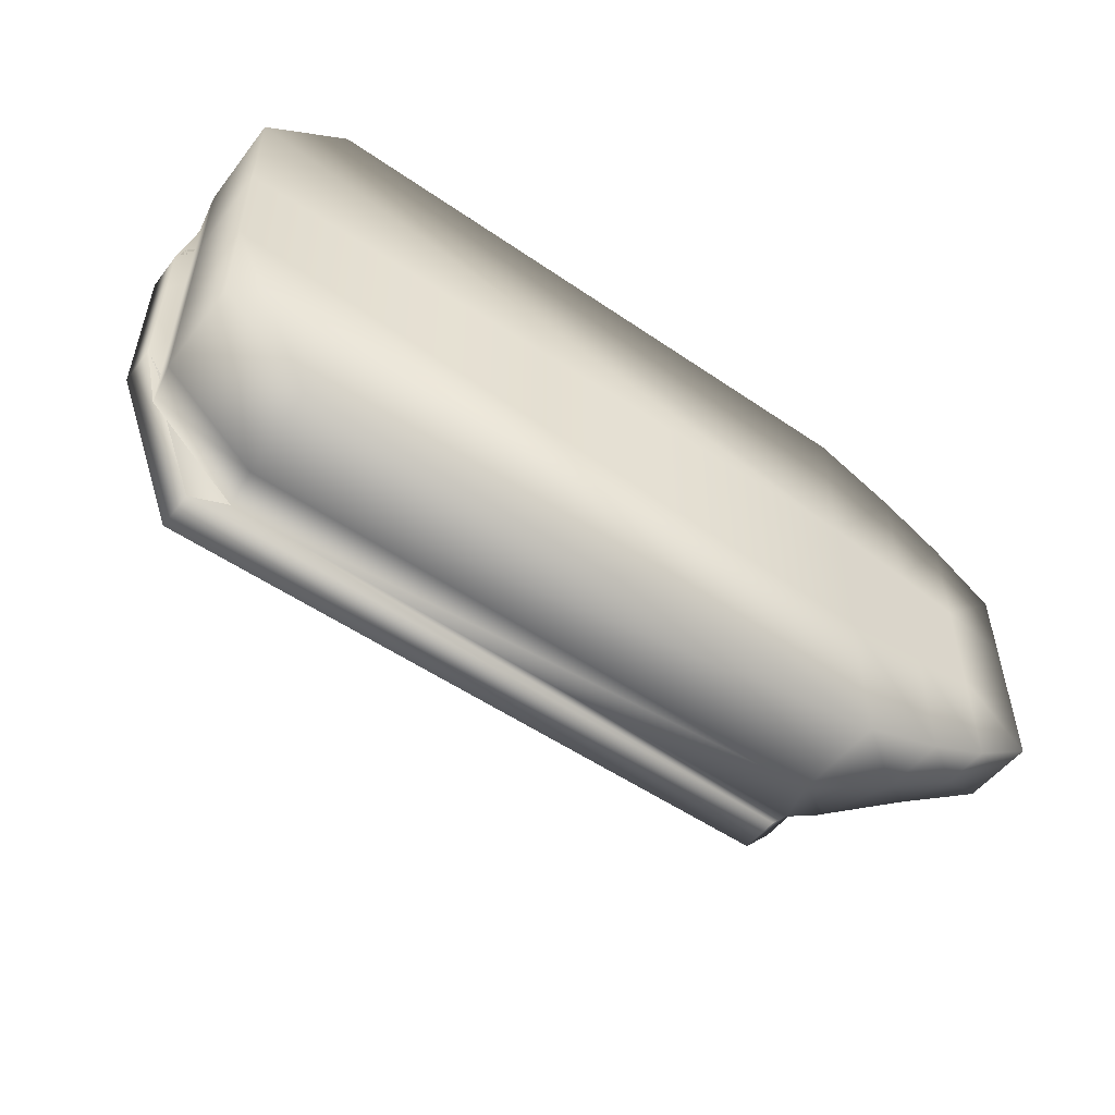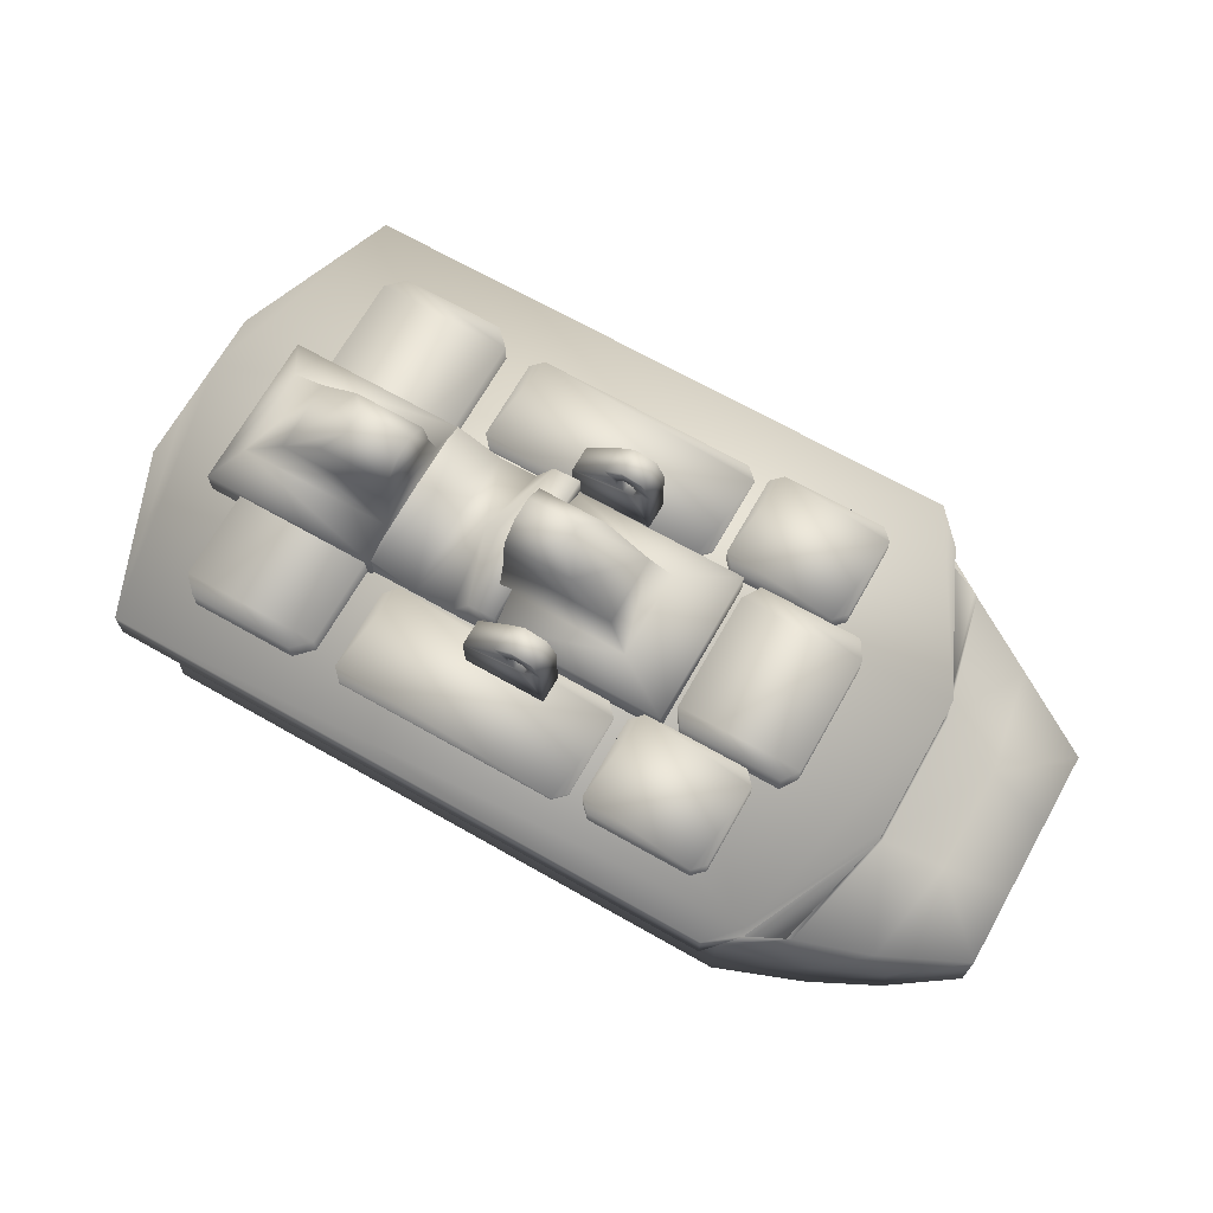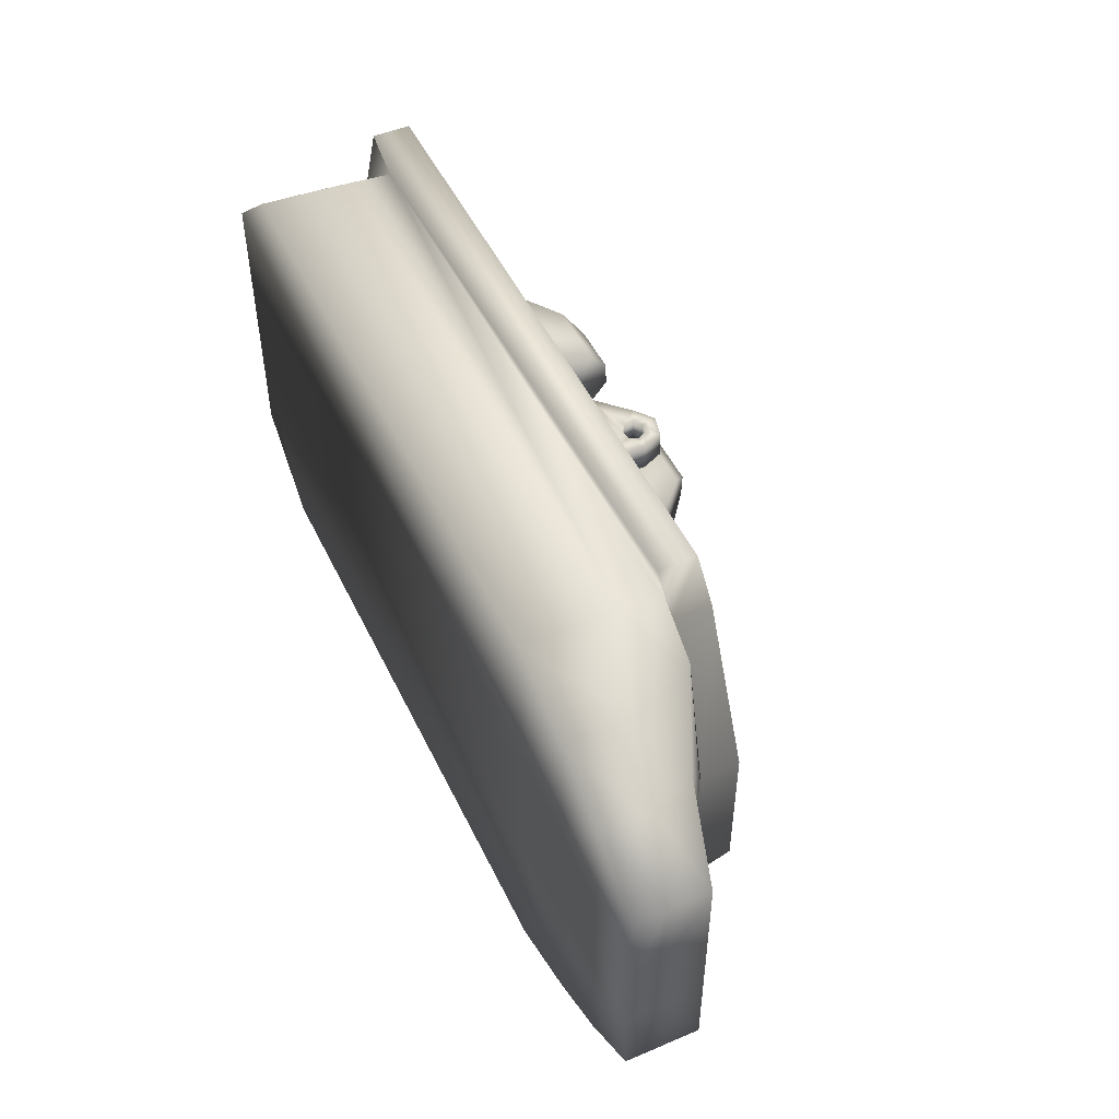
<metadata>
{"format":"obj","ext":"obj","renderer":"f3d","projection":"perspective","resolution":1024,"background":"white","views":[{"elev":-52.4,"azim":-36.6,"up":"+Z"},{"elev":69.0,"azim":29.5,"up":"+Y"},{"elev":49.5,"azim":64.9,"up":"+Z"}]}
</metadata>
<code>
v  0.01278 -0.01466 -0.02337
v  0.004797 -0.01697 -0.0005672
v  0.008825 -0.01406 -0.0005672
v  0.006721 -0.02615 -0.02337
v  -0.004495 -0.02643 -0.02337
v  -0.003427 -0.01752 -0.0005672
v  -0.01122 -0.01381 -0.0005672
v  -0.01702 -0.02049 -0.02337
v  -0.01632 -0.01242 -0.0005672
v  -0.01837 -0.02017 -0.02337
v  0.02029 -0.01304 -0.0005672
v  0.02104 -0.01365 -0.02337
v  0.01278 -0.02989 -0.02337
v  0.006721 -0.02989 -0.02337
v  -0.004495 -0.02989 -0.02337
v  -0.01702 -0.02989 -0.02337
v  -0.01837 -0.02989 -0.02337
v  0.02104 -0.02989 -0.02337
v  0.02029 -0.02056 -0.0005672
v  0.02104 -0.02116 -0.02337
v  0.01278 -0.01466 0.02224
v  0.006721 -0.02615 0.02224
v  -0.004495 -0.02643 0.02224
v  -0.01702 -0.02049 0.02224
v  -0.01837 -0.02017 0.02224
v  0.02104 -0.01365 0.02224
v  0.01278 -0.02989 0.02224
v  0.006721 -0.02989 0.02224
v  -0.004495 -0.02989 0.02224
v  -0.01702 -0.02989 0.02224
v  -0.01837 -0.02989 0.02224
v  0.02104 -0.02989 0.02224
v  0.02104 -0.02116 0.02224
v  -0.05106 -0.004854 0.01042
v  -0.01786 -0.01495 0.01312
v  -0.01786 -0.004854 0.01042
v  -0.06326 -0.01495 0.01312
v  -0.03316 0.009945 0.003925
v  -0.01786 0.005246 0.009324
v  -0.01786 0.009945 0.003925
v  -0.03846 0.005246 0.009324
v  -0.03316 0.01014 -0.003175
v  -0.01786 0.01014 -0.003175
v  -0.01786 0.005646 -0.008775
v  -0.03846 0.005646 -0.008775
v  -0.05106 -0.004354 -0.01007
v  -0.01786 -0.004354 -0.01007
v  -0.01786 -0.01445 -0.01287
v  -0.06326 -0.01445 -0.01287
v  -0.01786 -0.01995 0.02312
v  -0.06966 -0.01995 0.02312
v  -0.01786 -0.01945 -0.02297
v  -0.06966 -0.01945 -0.02297
v  -0.06966 -0.02979 0.02312
v  -0.01786 -0.02979 0.02312
v  -0.01786 -0.02929 -0.02297
v  -0.06966 -0.02929 -0.02297
v  0.04953 -0.006606 -0.01005
v  0.01728 -0.01495 -0.01275
v  0.01728 -0.004854 -0.01005
v  0.05532 -0.01687 -0.01275
v  0.01728 0.009945 -0.003553
v  0.03221 0.009945 -0.003553
v  0.01728 0.005245 -0.008952
v  0.03714 0.005245 -0.008952
v  0.01728 0.01014 0.003547
v  0.03221 0.01014 0.003547
v  0.01728 0.005646 0.009147
v  0.03714 0.005645 0.009147
v  0.04953 -0.006106 0.01045
v  0.01728 -0.004354 0.01045
v  0.01728 -0.01445 0.01325
v  0.05532 -0.01637 0.01325
v  0.01728 -0.01995 -0.02275
v  0.07167 -0.01995 -0.02275
v  0.01728 -0.01945 0.02335
v  0.07167 -0.01945 0.02335
v  0.07167 -0.02979 -0.02275
v  0.01728 -0.02979 -0.02275
v  0.07167 -0.0293 0.02335
v  0.01728 -0.0293 0.02335
v  -0.0618 -0.05016 -0.06609
v  0.1109 -0.07645 -0.06609
v  -0.0635 -0.07645 -0.06609
v  0.1109 -0.05016 -0.06609
v  0.1542 -0.06299 -0.04749
v  0.1355 -0.07645 -0.05679
v  0.1355 -0.05809 -0.05679
v  0.1542 -0.07645 -0.04749
v  -0.0877 -0.05016 0.01241
v  -0.0877 -0.07645 -0.01589
v  -0.0877 -0.07645 0.01241
v  -0.0877 -0.05016 -0.01589
v  -0.0615 -0.05016 0.0626
v  0.1109 -0.07645 0.0626
v  0.1109 -0.05016 0.0626
v  -0.0635 -0.07645 0.0626
v  0.1355 -0.05809 0.0533
v  0.1489 -0.04953 0.04401
v  0.128 -0.03962 0.0533
v  0.1542 -0.06299 0.04401
v  -0.0855 -0.03905 0.04071
v  -0.0603 -0.03905 0.0626
v  -0.0877 -0.05016 0.04071
v  0.1355 -0.07645 0.01661
v  0.1355 -0.07645 -0.02009
v  0.1542 -0.07645 0.01351
v  0.1542 -0.07645 -0.01699
v  0.1728 -0.05579 0.009208
v  0.1728 -0.06612 -0.01269
v  0.1728 -0.05579 -0.01269
v  0.1728 -0.06612 0.009208
v  0.1365 -0.03962 -0.0214
v  0.1365 -0.03962 0.01792
v  0.1542 -0.04953 -0.01699
v  0.1542 -0.04953 0.01351
v  0.1728 -0.06612 -0.03469
v  0.1728 -0.07645 -0.03469
v  0.1267 -0.03902 -0.05754
v  0.128 -0.03962 -0.05679
v  0.1136 -0.03905 -0.06609
v  0.1728 -0.05579 0.03121
v  0.1728 -0.06612 0.03121
v  0.1355 -0.07645 0.0533
v  0.1109 -0.07645 0.01971
v  0.1109 -0.07645 -0.02319
v  0.1728 -0.07645 -0.01269
v  0.1728 -0.07645 0.009208
v  0.1489 -0.04953 -0.04749
v  -0.0877 -0.05016 -0.04419
v  -0.0877 -0.07645 -0.04419
v  0.1542 -0.07645 0.04401
v  -0.0877 -0.07645 0.04071
v  0.1728 -0.05579 -0.03469
v  0.1728 -0.07645 0.03121
v  0.1267 -0.03902 0.05406
v  0.1136 -0.03905 0.0626
v  -0.0194 -0.02189 0.0491
v  -0.0594 -0.02189 0.0491
v  -0.0242 -0.02189 0.0539
v  -0.0194 -0.02189 -0.05159
v  -0.0546 -0.02189 0.0539
v  -0.0594 -0.02189 -0.05159
v  -0.0546 -0.02189 -0.05639
v  -0.0242 -0.02189 -0.05639
v  -0.0194 -0.03662 0.0491
v  -0.0194 -0.03662 -0.05159
v  -0.0546 -0.03662 0.0539
v  -0.0242 -0.03662 0.0539
v  -0.0594 -0.03662 -0.05159
v  -0.0594 -0.03662 0.0491
v  -0.0546 -0.03662 -0.05639
v  -0.0242 -0.03662 -0.05639
v  0.09759 -0.02223 -0.02449
v  0.1009 -0.02223 -0.05209
v  0.06389 -0.02223 -0.02809
v  0.1009 -0.02223 -0.02809
v  0.06719 -0.02223 -0.02449
v  0.06719 -0.02223 -0.05539
v  0.06389 -0.02223 -0.05209
v  0.09759 -0.02223 -0.05539
v  0.1009 -0.03506 -0.02809
v  0.1009 -0.03506 -0.05209
v  0.09759 -0.03506 -0.02449
v  0.06719 -0.03506 -0.02449
v  0.06389 -0.03506 -0.02809
v  0.06389 -0.03506 -0.05209
v  0.06719 -0.03506 -0.05539
v  0.09759 -0.03506 -0.05539
v  0.09759 -0.02223 0.0542
v  0.1009 -0.02223 0.02691
v  0.06389 -0.02223 0.0509
v  0.1009 -0.02223 0.0509
v  0.06719 -0.02223 0.0542
v  0.06719 -0.02223 0.02321
v  0.06389 -0.02223 0.02691
v  0.09759 -0.02223 0.02321
v  0.1009 -0.03506 0.0509
v  0.1009 -0.03506 0.02691
v  0.06719 -0.03506 0.0542
v  0.09759 -0.03506 0.0542
v  0.06389 -0.03506 0.0509
v  0.06389 -0.03506 0.02691
v  0.09759 -0.03506 0.02321
v  0.06719 -0.03506 0.02321
v  0.1101 -0.0208 0.01751
v  0.07379 -0.0208 0.01751
v  0.1068 -0.0208 0.02231
v  0.1101 -0.0208 -0.01759
v  0.07709 -0.0208 0.02231
v  0.07379 -0.0208 -0.01759
v  0.07709 -0.0208 -0.02289
v  0.1068 -0.0208 -0.02289
v  0.1101 -0.03584 0.01751
v  0.1101 -0.03584 -0.01759
v  0.1068 -0.03584 0.02231
v  0.07709 -0.03584 0.02231
v  0.07379 -0.03584 -0.01759
v  0.07379 -0.03584 0.01751
v  0.07709 -0.03584 -0.02289
v  0.1068 -0.03584 -0.02289
v  0.1356 -0.03902 0.01686
v  -0.0855 -0.03905 -0.04419
v  -0.0855 -0.03905 -0.01589
v  0.05629 -0.02693 -0.02449
v  0.05969 -0.02693 -0.05209
v  -0.0122 -0.02693 -0.02809
v  0.05969 -0.02693 -0.02809
v  -0.008902 -0.02693 -0.02449
v  -0.008902 -0.02693 -0.05539
v  -0.0122 -0.02693 -0.05209
v  0.05629 -0.02693 -0.05539
v  0.05969 -0.03383 -0.02809
v  0.05969 -0.03383 -0.05209
v  -0.008902 -0.03383 -0.02449
v  0.05629 -0.03383 -0.02449
v  -0.0122 -0.03383 -0.05209
v  -0.0122 -0.03383 -0.02809
v  0.05629 -0.03383 -0.05539
v  -0.008902 -0.03383 -0.05539
v  0.05629 -0.02693 0.0542
v  0.05969 -0.02693 0.02691
v  -0.0122 -0.02693 0.0509
v  0.05969 -0.02693 0.0509
v  -0.008902 -0.02693 0.0542
v  -0.008902 -0.02693 0.02321
v  -0.0122 -0.02693 0.02691
v  0.05629 -0.02693 0.02321
v  0.05969 -0.03383 0.0509
v  0.05969 -0.03383 0.02691
v  0.05629 -0.03383 0.0542
v  -0.008902 -0.03383 0.0542
v  -0.0122 -0.03383 0.02691
v  -0.0122 -0.03383 0.0509
v  0.05629 -0.03383 0.02321
v  -0.008902 -0.03383 0.02321
v  -0.06045 -0.03905 -0.06609
v  0.1356 -0.03902 -0.02034
v  -0.0855 -0.03905 0.01241
v  -0.09016 -0.03905 -0.0252
v  -0.07175 -0.03905 -0.07166
v  -0.07158 -0.03905 0.06818
v  -0.09016 -0.03905 0.02172
v  0.1167 -0.03902 -0.06238
v  0.1084 -0.03905 -0.07166
v  0.1358 -0.03902 -0.02195
v  0.1358 -0.03902 0.01847
v  -0.09016 -0.03905 0.006078
v  -0.09016 -0.03905 -0.009562
v  0.1084 -0.03905 0.06818
v  0.1167 -0.03902 0.05889
v  -0.09016 -0.02817 -0.0252
v  -0.07175 -0.02817 -0.07166
v  -0.09016 -0.02817 0.02172
v  -0.07158 -0.02817 0.06818
v  0.1084 -0.02817 -0.07166
v  0.1167 -0.02814 -0.06238
v  0.1358 -0.02814 -0.02195
v  0.1358 -0.02814 0.01847
v  -0.09016 -0.02817 0.006078
v  -0.09016 -0.02817 -0.009562
v  0.1084 -0.02817 0.06818
v  0.1167 -0.02814 0.05889
v  0.03619 -0.009913 -0.03296
v  0.0414 -0.007357 -0.03296
v  0.0414 -0.02601 -0.03296
v  0.03742 -0.007357 -0.03296
v  0.03342 -0.01054 -0.03296
v  0.01741 -0.02601 -0.03296
v  0.01742 -0.01411 -0.03296
v  0.0312 -0.008776 -0.03296
v  0.02738 -0.0041 -0.03296
v  0.0312 -0.005938 -0.03296
v  0.03342 -0.004169 -0.03296
v  0.03248 -3.773e-05 -0.03296
v  0.03619 -0.004801 -0.03296
v  0.03883 -0.001487 -0.03296
v  0.0414 -0.007357 -0.02522
v  0.03619 -0.009913 -0.02522
v  0.0414 -0.02601 -0.02522
v  0.03742 -0.007357 -0.02522
v  0.03342 -0.01054 -0.02522
v  0.01741 -0.02601 -0.02522
v  0.01742 -0.01411 -0.02522
v  0.0312 -0.008776 -0.02522
v  0.0312 -0.005938 -0.02522
v  0.02738 -0.0041 -0.02522
v  0.03248 -3.773e-05 -0.02522
v  0.03342 -0.004169 -0.02522
v  0.03883 -0.001487 -0.02522
v  0.03619 -0.004801 -0.02522
v  0.03619 -0.009913 0.02472
v  0.0414 -0.007357 0.02472
v  0.0414 -0.02601 0.02472
v  0.03742 -0.007357 0.02472
v  0.03342 -0.01054 0.02472
v  0.01741 -0.02601 0.02472
v  0.01742 -0.01411 0.02472
v  0.0312 -0.008776 0.02472
v  0.02738 -0.0041 0.02472
v  0.0312 -0.005938 0.02472
v  0.03342 -0.004169 0.02472
v  0.03248 -3.773e-05 0.02472
v  0.03619 -0.004801 0.02472
v  0.03883 -0.001487 0.02472
v  0.0414 -0.007357 0.03246
v  0.03619 -0.009913 0.03246
v  0.0414 -0.02601 0.03246
v  0.03742 -0.007357 0.03246
v  0.03342 -0.01054 0.03246
v  0.01741 -0.02601 0.03246
v  0.01742 -0.01411 0.03246
v  0.0312 -0.008776 0.03246
v  0.0312 -0.005938 0.03246
v  0.02738 -0.0041 0.03246
v  0.03248 -3.773e-05 0.03246
v  0.03342 -0.004169 0.03246
v  0.03883 -0.001487 0.03246
v  0.03619 -0.004801 0.03246
g <dummy_root>
f 1 2 3
f 2 1 4
f 5 2 4
f 2 5 6
f 5 7 6
f 7 5 8
f 9 8 10
f 8 9 7
f 11 12 1
f 1 3 11
f 1 13 4
f 4 13 14
f 5 4 14
f 5 14 15
f 5 16 8
f 16 5 15
f 8 17 10
f 17 8 16
f 12 18 1
f 1 18 13
f 12 11 19
f 12 19 20
f 21 2 22
f 2 21 3
f 6 23 2
f 2 23 22
f 7 23 6
f 23 7 24
f 9 24 7
f 24 9 25
f 3 21 11
f 11 21 26
f 27 21 22
f 27 22 28
f 23 28 22
f 28 23 29
f 23 30 29
f 30 23 24
f 24 31 30
f 31 24 25
f 21 32 26
f 32 21 27
f 26 19 11
f 19 26 33
f 34 35 36
f 35 34 37
f 38 39 40
f 39 38 41
f 42 40 43
f 40 42 38
f 44 42 43
f 42 44 45
f 46 47 48
f 46 48 49
f 49 37 46
f 46 37 34
f 36 48 47
f 48 36 35
f 37 50 35
f 50 37 51
f 41 36 39
f 36 41 34
f 52 53 49
f 52 49 48
f 45 44 47
f 47 46 45
f 45 38 42
f 38 45 34
f 34 41 38
f 34 45 46
f 49 51 37
f 51 49 53
f 52 35 50
f 35 52 48
f 39 43 40
f 43 39 47
f 47 44 43
f 47 39 36
f 50 51 54
f 50 54 55
f 53 52 56
f 53 56 57
f 51 53 57
f 51 57 54
f 50 56 52
f 56 50 55
f 58 59 60
f 59 58 61
f 62 63 64
f 65 64 63
f 66 63 62
f 63 66 67
f 68 67 66
f 67 68 69
f 70 71 72
f 70 72 73
f 73 58 70
f 58 73 61
f 60 72 71
f 72 60 59
f 74 61 75
f 61 74 59
f 65 60 64
f 60 65 58
f 76 77 73
f 73 72 76
f 69 68 71
f 71 70 69
f 63 69 58
f 69 63 67
f 58 65 63
f 58 69 70
f 75 73 77
f 73 75 61
f 76 59 74
f 59 76 72
f 64 66 62
f 66 64 71
f 71 68 66
f 71 64 60
f 78 74 75
f 74 78 79
f 76 80 77
f 80 76 81
f 75 77 80
f 75 80 78
f 74 81 76
f 81 74 79
f 82 83 84
f 83 82 85
f 86 87 88
f 87 86 89
f 90 91 92
f 91 90 93
f 94 95 96
f 95 94 97
f 98 99 100
f 99 98 101
f 102 94 103
f 94 102 104
f 105 106 107
f 107 106 108
f 109 110 111
f 110 109 112
f 113 114 115
f 115 114 116
f 117 89 86
f 89 117 118
f 85 119 120
f 119 85 121
f 88 85 120
f 122 101 123
f 101 122 99
f 98 95 124
f 95 98 96
f 125 106 105
f 106 125 126
f 107 127 128
f 127 107 108
f 115 109 111
f 109 115 116
f 125 92 91
f 125 91 126
f 129 88 120
f 88 129 86
f 84 130 82
f 130 84 131
f 101 124 132
f 124 101 98
f 104 97 94
f 97 104 133
f 112 127 110
f 127 112 128
f 134 86 129
f 86 134 117
f 88 83 85
f 83 88 87
f 123 132 135
f 132 123 101
f 96 136 137
f 96 100 136
f 98 100 96
f 138 139 140
f 141 139 138
f 139 142 140
f 139 141 143
f 141 144 143
f 144 141 145
f 141 138 146
f 141 146 147
f 140 142 148
f 140 148 149
f 139 143 150
f 139 150 151
f 145 152 144
f 152 145 153
f 154 155 156
f 155 154 157
f 156 158 154
f 156 159 160
f 159 156 155
f 159 155 161
f 155 157 162
f 155 162 163
f 158 164 154
f 164 158 165
f 160 166 156
f 166 160 167
f 161 168 159
f 168 161 169
f 154 164 157
f 157 164 162
f 155 169 161
f 169 155 163
f 156 166 158
f 158 166 165
f 159 167 160
f 167 159 168
f 170 171 172
f 171 170 173
f 172 174 170
f 172 175 176
f 175 172 171
f 175 171 177
f 171 173 178
f 171 178 179
f 170 174 180
f 170 180 181
f 176 182 172
f 182 176 183
f 175 177 184
f 175 184 185
f 170 178 173
f 178 170 181
f 171 179 177
f 177 179 184
f 182 174 172
f 174 182 180
f 175 185 176
f 176 185 183
f 186 187 188
f 189 187 186
f 187 190 188
f 191 187 189
f 189 192 191
f 192 189 193
f 189 186 194
f 189 194 195
f 190 196 188
f 196 190 197
f 187 191 198
f 187 198 199
f 193 200 192
f 200 193 201
f 188 194 186
f 194 188 196
f 189 195 193
f 193 195 201
f 187 199 190
f 190 199 197
f 192 200 191
f 191 200 198
f 140 149 138
f 138 149 146
f 141 147 145
f 145 147 153
f 151 142 139
f 142 151 148
f 144 152 143
f 143 152 150
f 104 90 133
f 90 92 133
f 93 131 91
f 131 93 130
f 132 105 107
f 105 132 124
f 106 89 108
f 89 106 87
f 122 112 109
f 112 122 123
f 110 134 111
f 134 110 117
f 114 99 116
f 99 114 100
f 113 129 120
f 129 113 115
f 124 125 105
f 125 124 95
f 126 87 106
f 87 126 83
f 108 118 127
f 118 108 89
f 135 107 128
f 107 135 132
f 116 122 109
f 122 116 99
f 134 115 111
f 115 134 129
f 202 100 114
f 100 202 136
f 97 125 95
f 125 97 133
f 125 133 92
f 91 84 83
f 84 91 131
f 91 83 126
f 203 93 204
f 93 203 130
f 123 128 112
f 128 123 135
f 127 117 110
f 117 127 118
f 205 206 207
f 206 205 208
f 207 209 205
f 210 207 206
f 207 210 211
f 210 206 212
f 206 208 213
f 206 213 214
f 205 209 215
f 205 215 216
f 207 211 217
f 207 217 218
f 210 212 219
f 210 219 220
f 205 213 208
f 213 205 216
f 206 214 212
f 212 214 219
f 218 209 207
f 209 218 215
f 210 220 211
f 211 220 217
f 221 222 223
f 222 221 224
f 223 225 221
f 226 223 222
f 223 226 227
f 226 222 228
f 222 224 229
f 222 229 230
f 225 231 221
f 231 225 232
f 223 227 233
f 223 233 234
f 226 228 235
f 226 235 236
f 221 231 224
f 224 231 229
f 222 230 228
f 228 230 235
f 234 225 223
f 225 234 232
f 226 236 227
f 227 236 233
f 82 203 237
f 203 82 130
f 114 113 202
f 202 113 238
f 85 237 121
f 237 85 82
f 93 90 204
f 239 204 90
f 103 96 137
f 96 103 94
f 120 238 113
f 238 120 119
f 90 104 239
f 102 239 104
f 240 241 237
f 242 243 103
f 119 121 244
f 245 244 121
f 202 246 247
f 246 202 238
f 121 237 245
f 241 245 237
f 204 248 249
f 248 204 239
f 250 242 103
f 103 137 250
f 251 250 137
f 137 136 251
f 244 246 119
f 247 251 136
f 243 239 102
f 239 243 248
f 203 204 240
f 204 249 240
f 241 252 253
f 252 241 240
f 243 242 254
f 255 254 242
f 256 244 245
f 244 256 257
f 247 258 259
f 258 247 246
f 245 241 256
f 253 256 241
f 260 261 248
f 261 249 248
f 242 250 255
f 262 255 250
f 263 262 251
f 262 250 251
f 246 244 258
f 257 258 244
f 251 247 263
f 259 263 247
f 254 260 243
f 260 248 243
f 261 252 249
f 252 240 249
f 261 256 253
f 261 253 252
f 258 256 261
f 256 258 257
f 255 263 261
f 258 261 263
f 263 259 258
f 255 262 263
f 255 261 260
f 255 260 254
f 264 265 266
f 265 264 267
f 266 268 264
f 268 266 269
f 268 269 270
f 268 270 271
f 271 272 273
f 272 271 270
f 272 274 273
f 274 272 275
f 276 275 277
f 275 276 274
f 265 276 277
f 276 265 267
f 278 279 280
f 279 278 281
f 280 282 283
f 282 280 279
f 283 282 284
f 284 282 285
f 286 287 285
f 287 284 285
f 288 286 289
f 286 288 287
f 290 288 289
f 290 289 291
f 278 290 291
f 278 291 281
f 278 266 265
f 266 278 280
f 281 267 264
f 281 264 279
f 283 266 280
f 266 283 269
f 279 264 268
f 268 282 279
f 284 270 269
f 284 269 283
f 268 285 282
f 285 268 271
f 287 272 270
f 287 270 284
f 273 286 285
f 273 285 271
f 275 287 288
f 287 275 272
f 286 274 289
f 274 286 273
f 277 288 290
f 288 277 275
f 289 276 291
f 276 289 274
f 278 277 290
f 277 278 265
f 291 276 267
f 291 267 281
f 292 293 294
f 293 292 295
f 294 296 292
f 296 294 297
f 296 297 298
f 296 298 299
f 299 300 301
f 300 299 298
f 300 302 301
f 302 300 303
f 304 303 305
f 303 304 302
f 293 304 305
f 304 293 295
f 306 307 308
f 307 306 309
f 308 310 311
f 310 308 307
f 311 310 312
f 312 310 313
f 314 315 313
f 315 312 313
f 316 314 317
f 314 316 315
f 318 316 317
f 318 317 319
f 306 318 319
f 306 319 309
f 306 294 293
f 294 306 308
f 309 295 292
f 309 292 307
f 311 294 308
f 294 311 297
f 307 292 296
f 296 310 307
f 312 298 297
f 312 297 311
f 296 313 310
f 313 296 299
f 315 300 298
f 315 298 312
f 313 301 314
f 301 313 299
f 303 315 316
f 315 303 300
f 314 302 317
f 302 314 301
f 305 316 318
f 316 305 303
f 317 304 319
f 304 317 302
f 318 306 305
f 305 306 293
f 319 304 295
f 319 295 309

</code>
